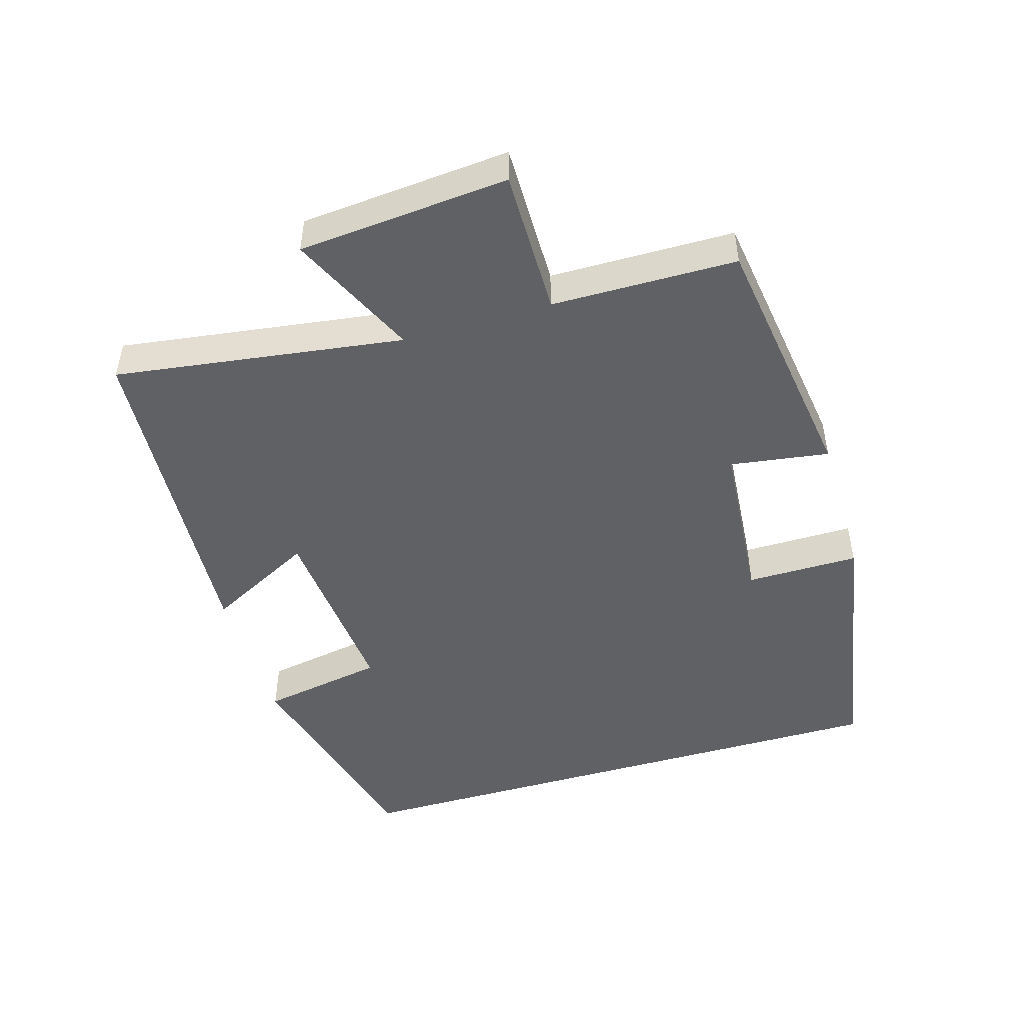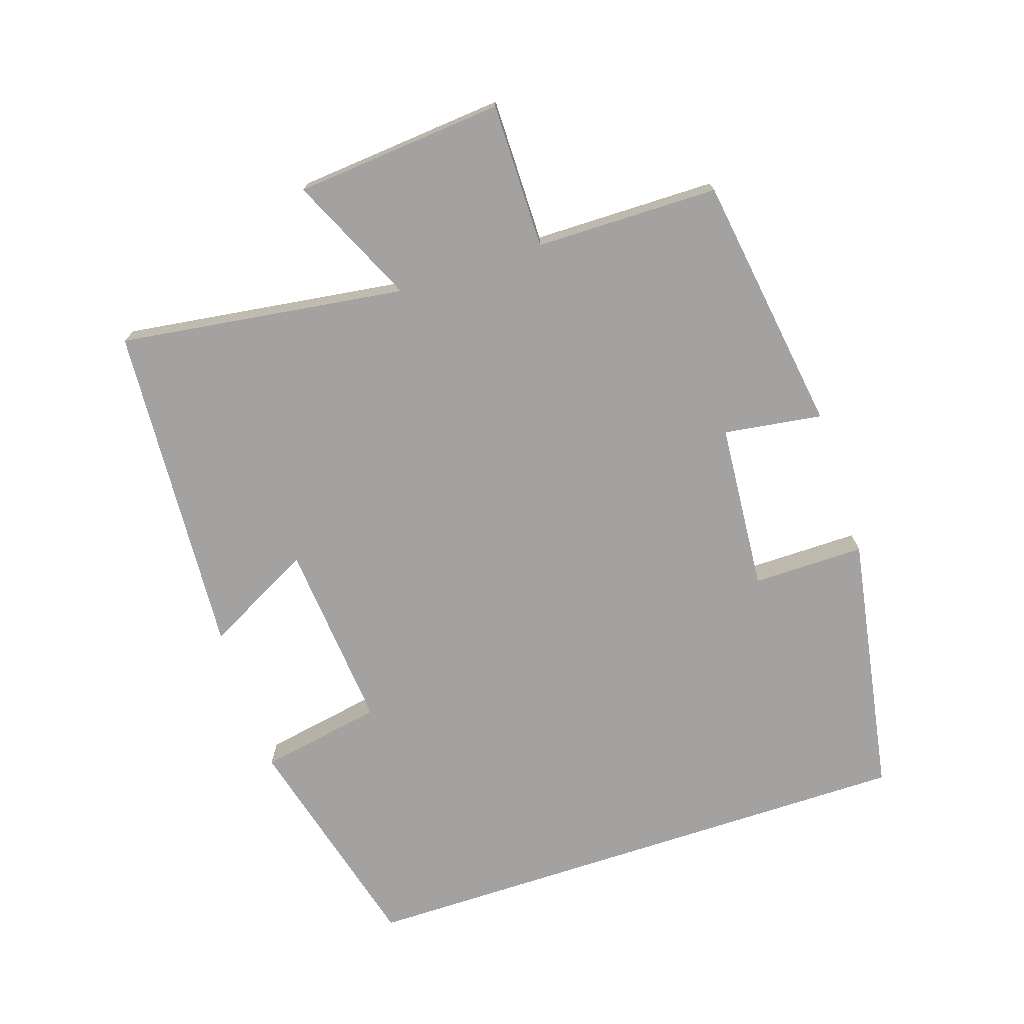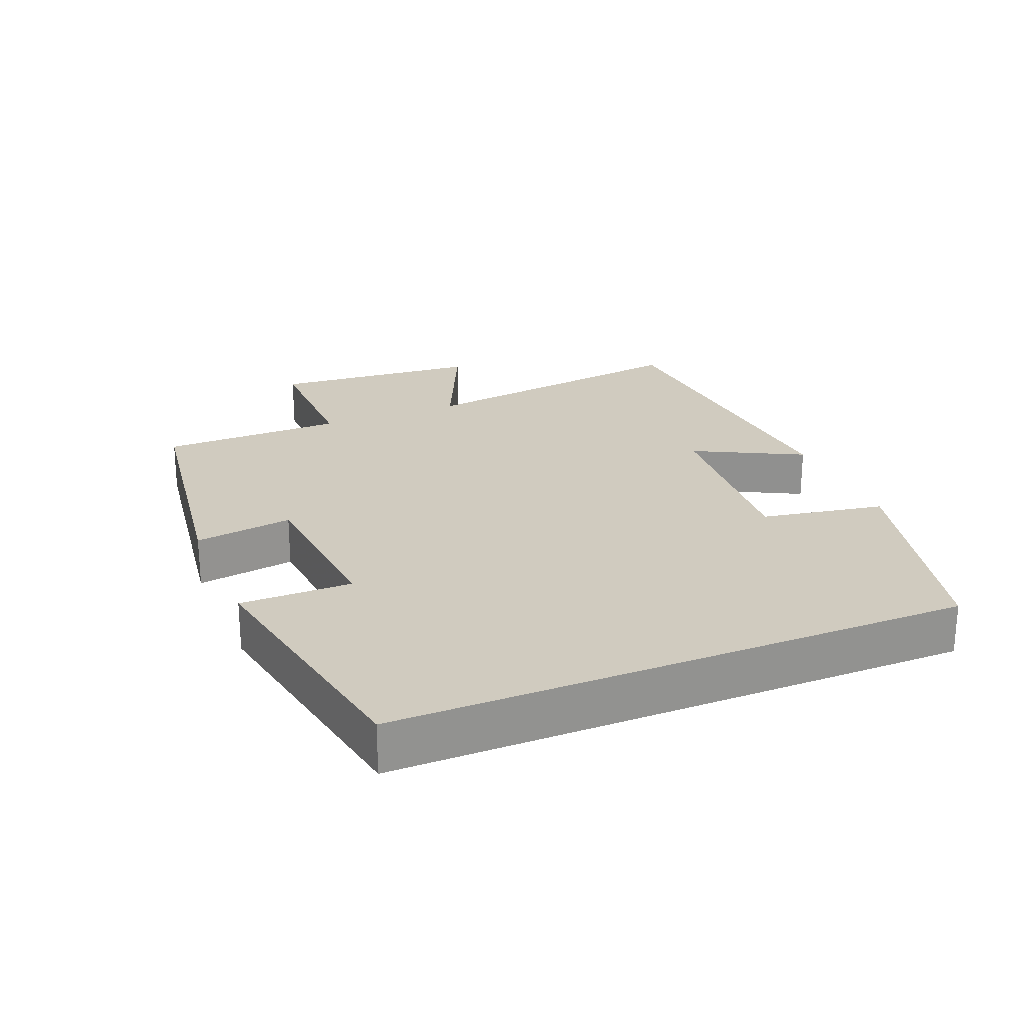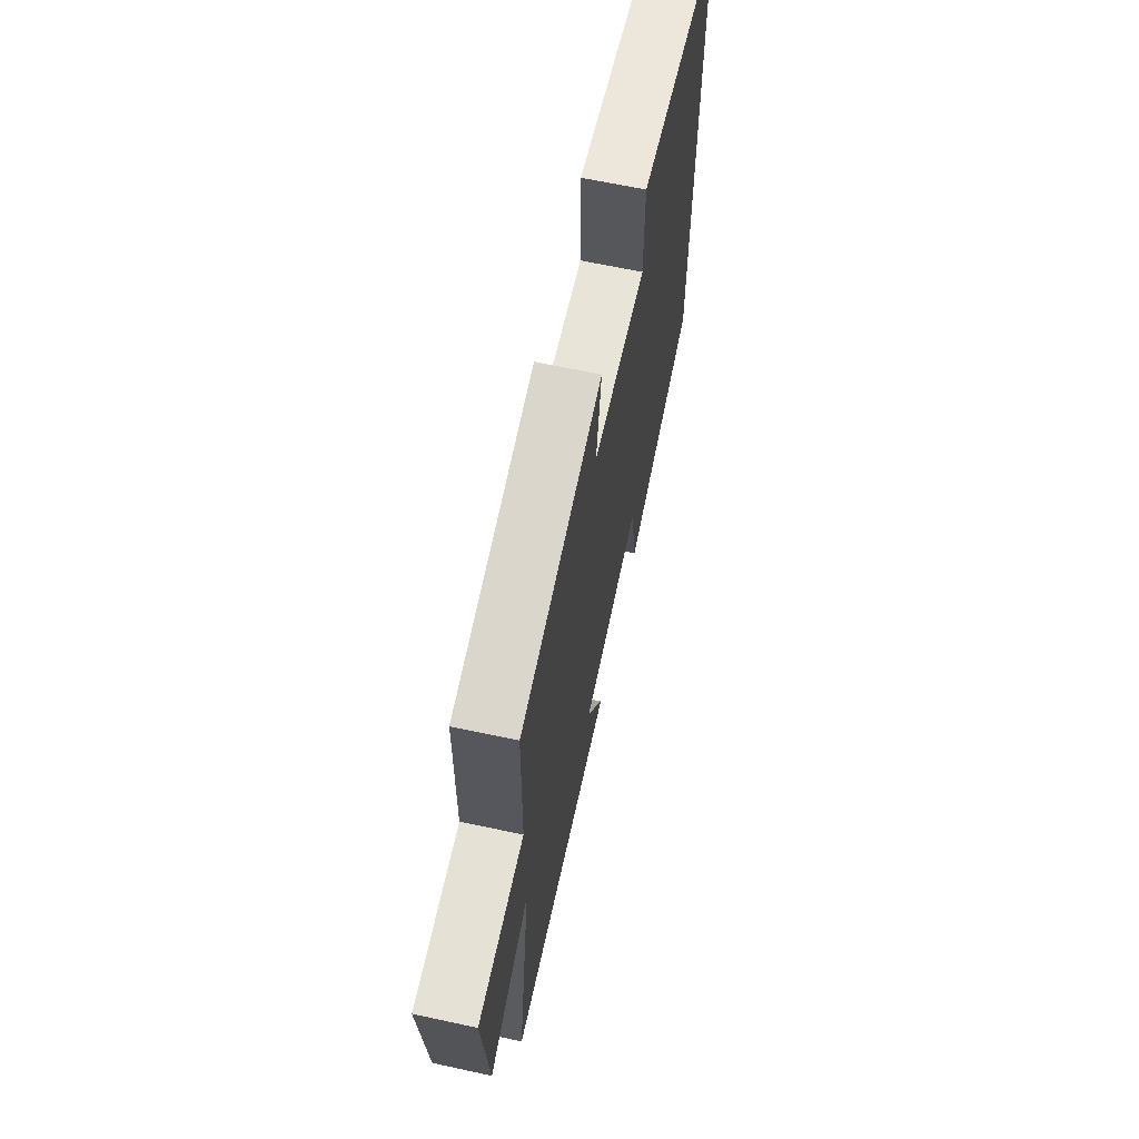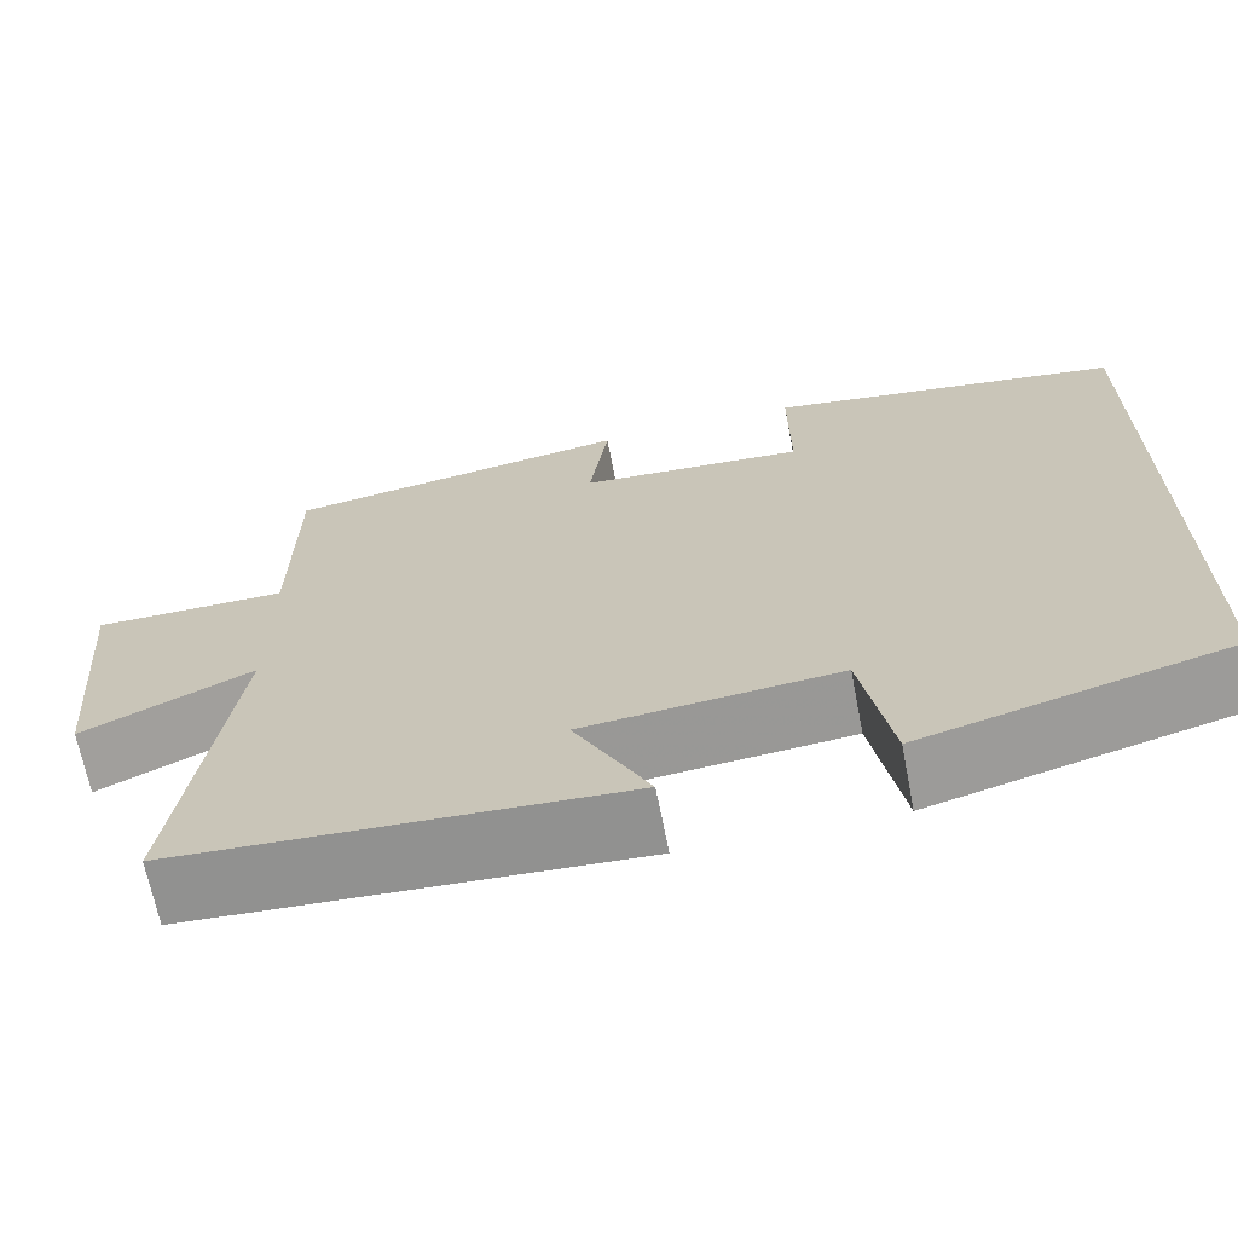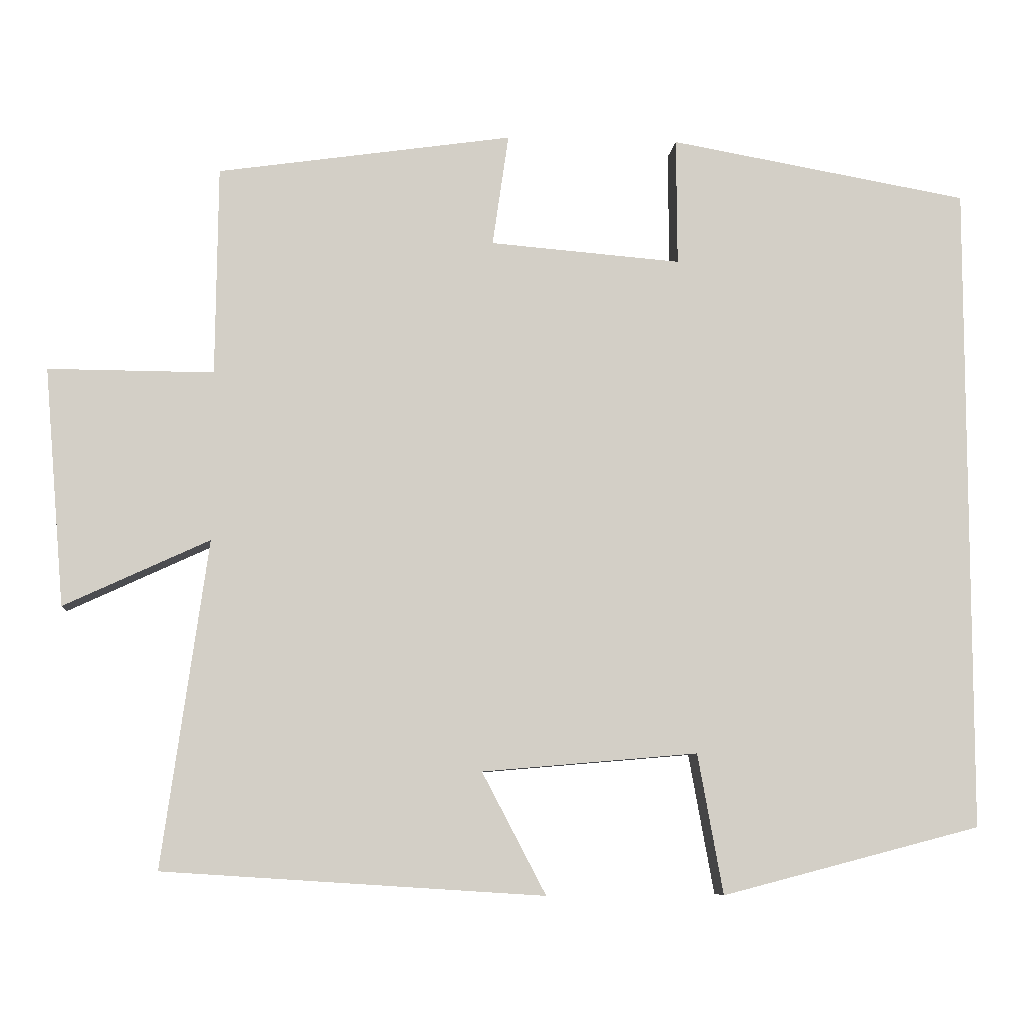
<metadata>
{"format":"obj","ext":"obj","renderer":"f3d","projection":"perspective","resolution":1024,"background":"white","views":[{"elev":-48.0,"azim":-73.5,"up":"+Y"},{"elev":-72.7,"azim":-71.7,"up":"+Y"},{"elev":23.7,"azim":67.4,"up":"+Y"},{"elev":65.1,"azim":-77.8,"up":"+Z"},{"elev":-67.2,"azim":11.0,"up":"+Z"},{"elev":-7.7,"azim":-5.1,"up":"+Z"}]}
</metadata>
<code>
v -0.497 0.07 0.444
v -0.115 0.07 0.5
v -0.136 0.07 0.355
v 0.112 0.07 0.335
v 0.111 0.07 0.5
v 0.5 0.07 0.432
v 0.5 0.07 -0.413
v 0.164 0.07 -0.5
v 0.131 0.07 -0.318
v -0.149 0.07 -0.342
v -0.066 0.07 -0.5
v -0.559 0.07 -0.468
v -0.5 0.07 -0.046
v -0.688 0.07 -0.133
v -0.714 0.07 0.175
v -0.5 0.07 0.174
v -0.497 0 0.444
v -0.115 0 0.5
v -0.136 0 0.355
v 0.112 0 0.335
v 0.111 0 0.5
v 0.5 0 0.432
v 0.5 0 -0.413
v 0.164 0 -0.5
v 0.131 0 -0.318
v -0.149 0 -0.342
v -0.066 0 -0.5
v -0.559 0 -0.468
v -0.5 0 -0.046
v -0.688 0 -0.133
v -0.714 0 0.175
v -0.5 0 0.174
f 13 14 15 16
f 13 16 1 2
f 10 11 12 13
f 9 10 13
f 6 7 8 9
f 4 5 6 9
f 3 4 9 13
f 2 3 13
f 32 31 30 29
f 18 17 32 29
f 29 28 27 26
f 29 26 25
f 25 24 23 22
f 25 22 21 20
f 29 25 20 19
f 29 19 18
f 1 17 18 2
f 2 18 19 3
f 3 19 20 4
f 4 20 21 5
f 5 21 22 6
f 6 22 23 7
f 7 23 24 8
f 8 24 25 9
f 9 25 26 10
f 10 26 27 11
f 11 27 28 12
f 12 28 29 13
f 13 29 30 14
f 14 30 31 15
f 15 31 32 16
f 16 32 17 1

</code>
